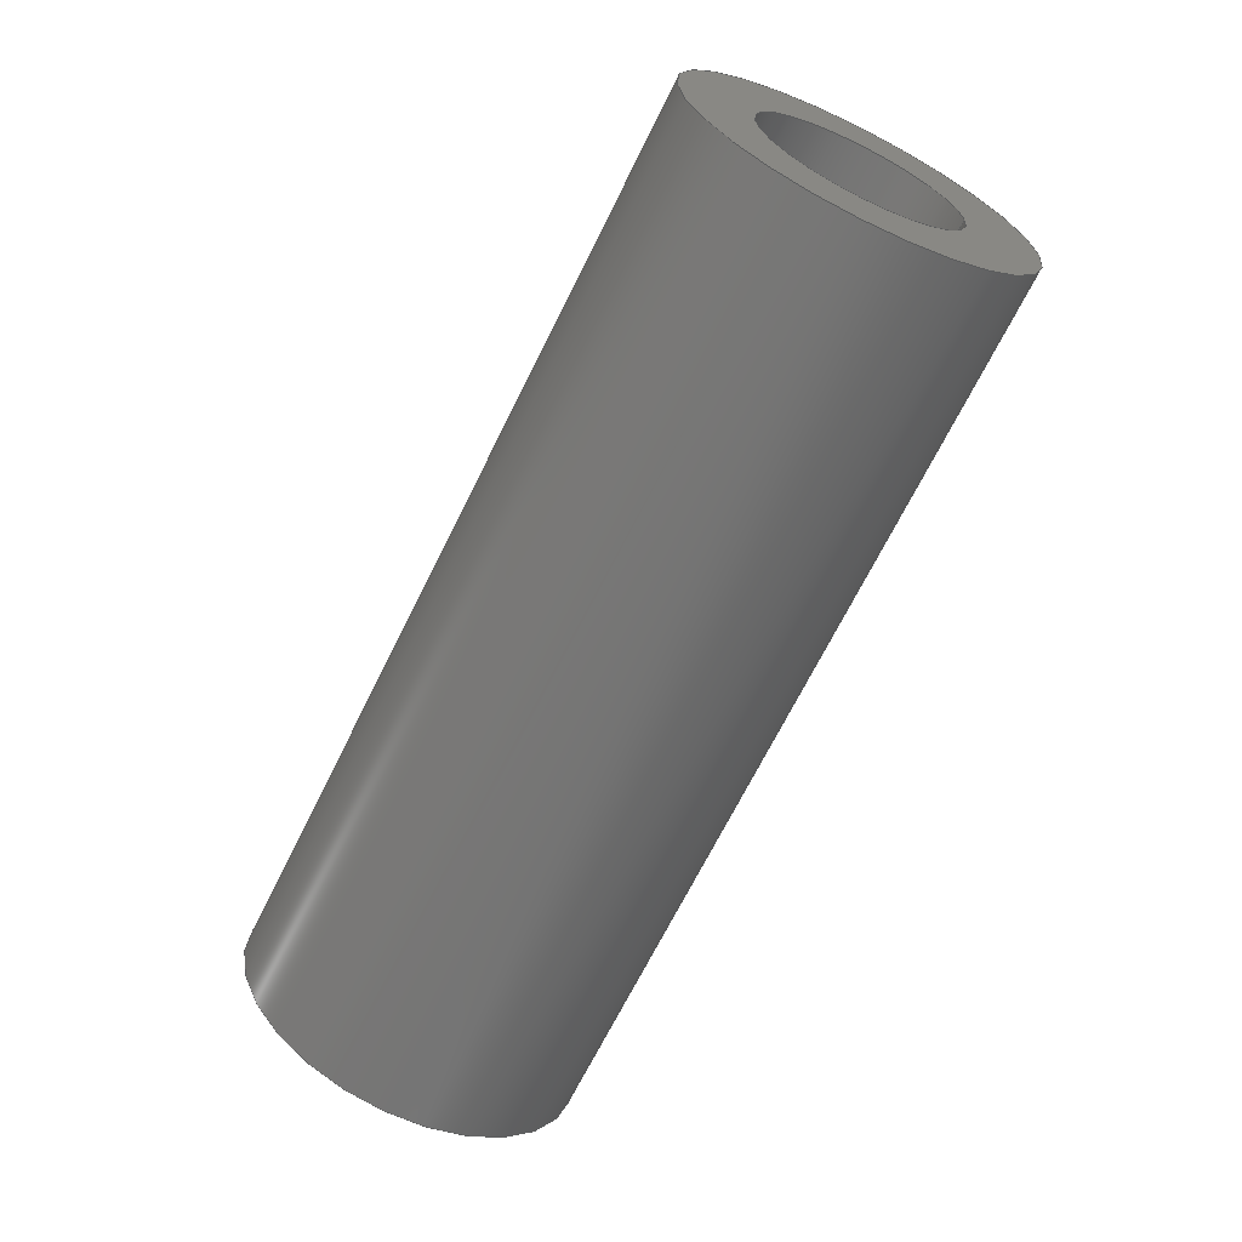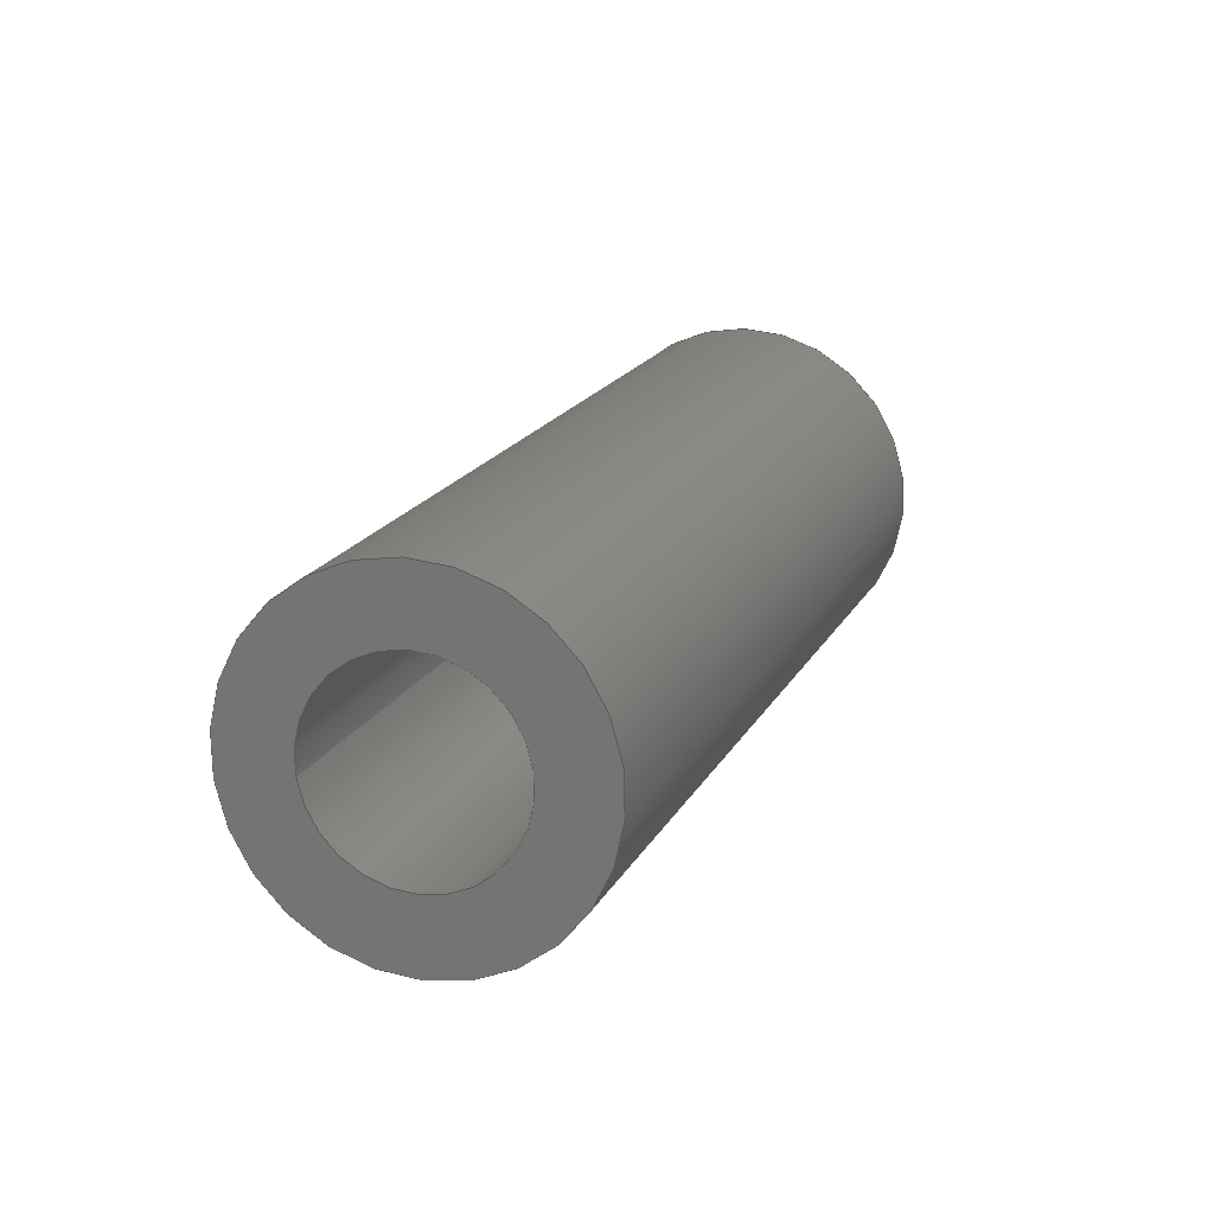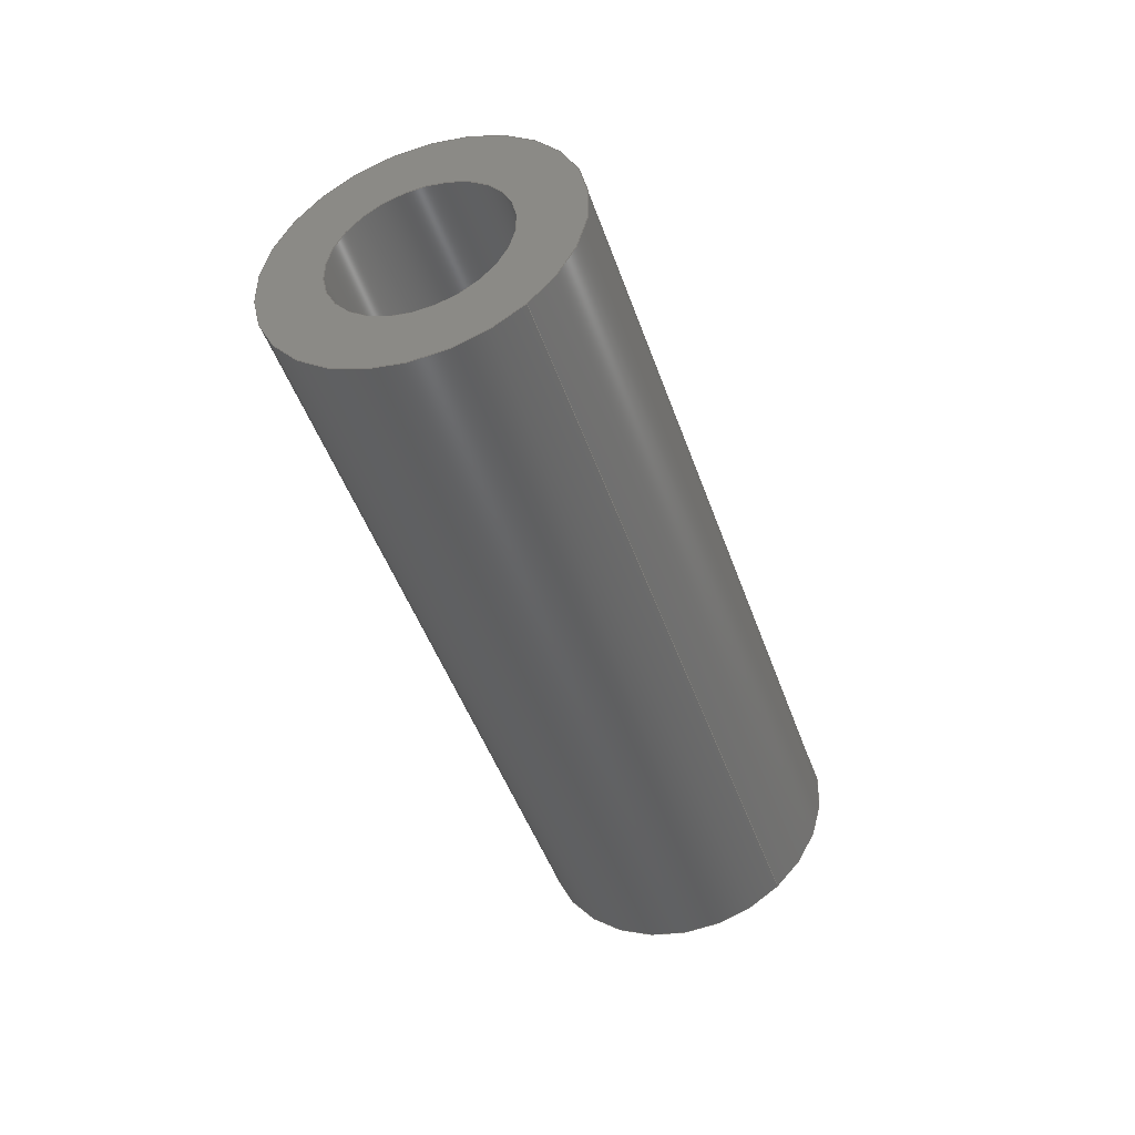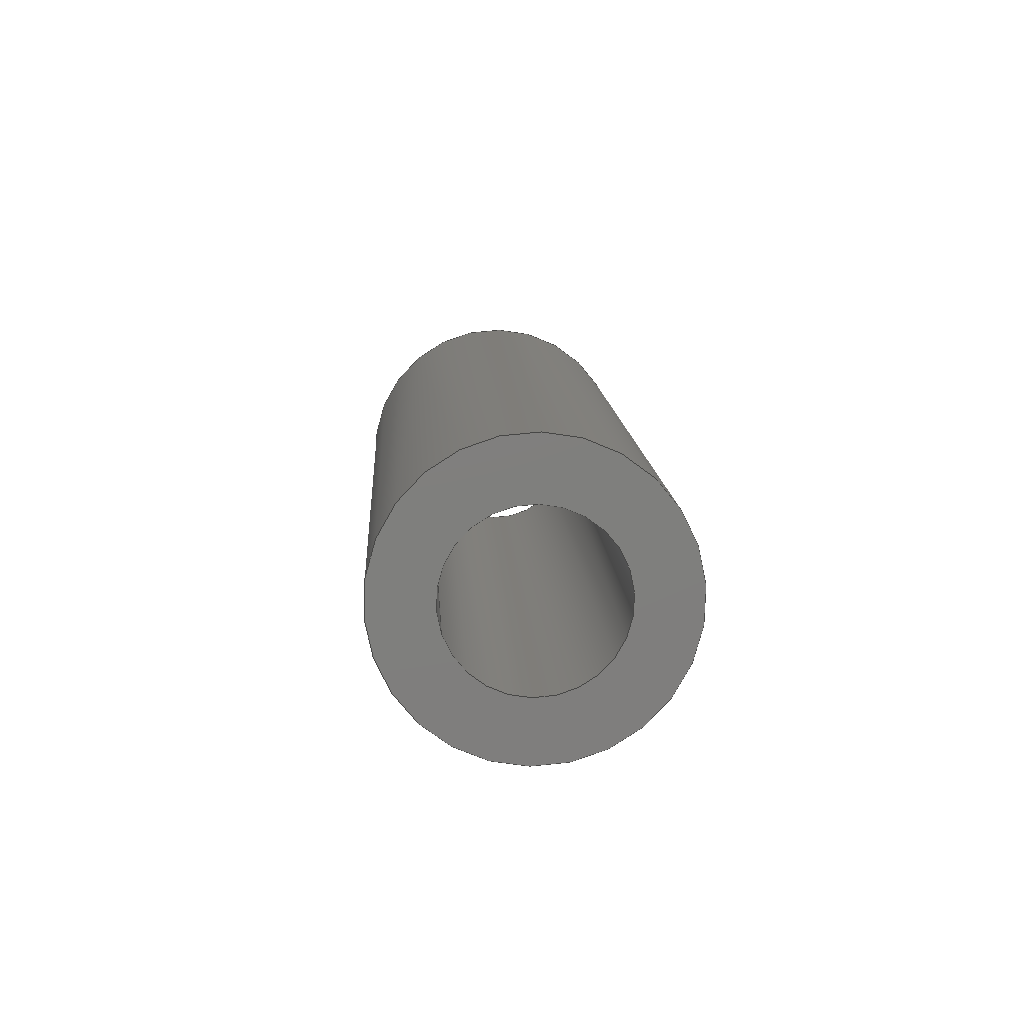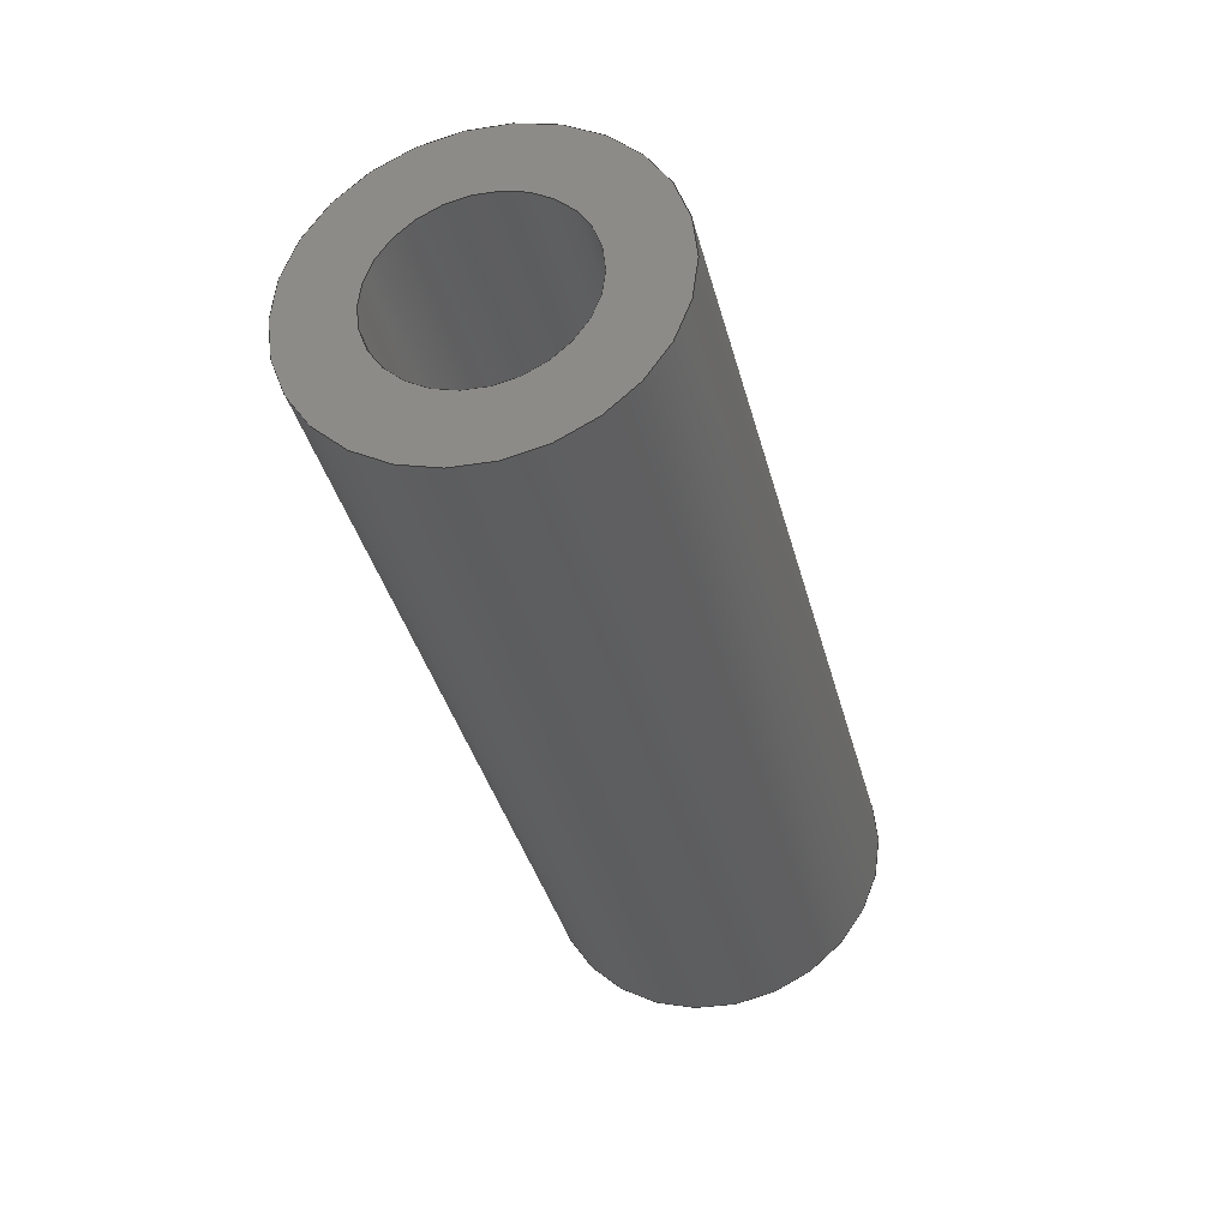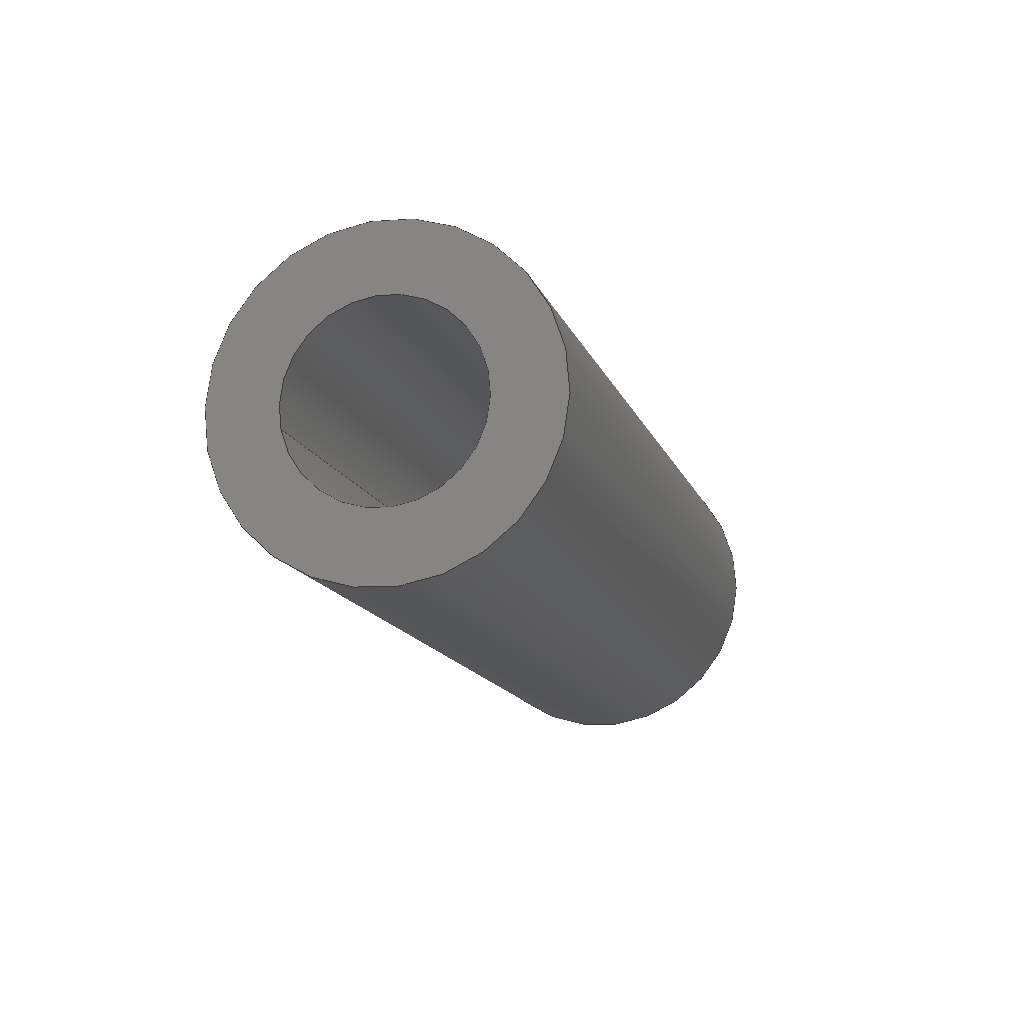
<metadata>
{"format":"step","ext":"step","renderer":"f3d","projection":"perspective","resolution":1024,"background":"white","views":[{"elev":73.2,"azim":32.7,"up":"+Y"},{"elev":55.5,"azim":-156.4,"up":"+Y"},{"elev":13.2,"azim":32.0,"up":"+Z"},{"elev":-42.8,"azim":175.0,"up":"+Z"},{"elev":2.8,"azim":-163.8,"up":"+Y"},{"elev":24.3,"azim":-161.9,"up":"+Y"}]}
</metadata>
<code>
ISO-10303-21;
DATA;
#1=PROPERTY_DEFINITION_REPRESENTATION(#5,#3);
#2=PROPERTY_DEFINITION_REPRESENTATION(#6,#4);
#3=REPRESENTATION('',(#7),#108);
#4=REPRESENTATION('',(#8),#108);
#5=PROPERTY_DEFINITION('pmi validation property','',#113);
#6=PROPERTY_DEFINITION('pmi validation property','',#113);
#7=VALUE_REPRESENTATION_ITEM('number of annotations',COUNT_MEASURE(0));
#8=VALUE_REPRESENTATION_ITEM('number of views',COUNT_MEASURE(0));
#9=SHAPE_REPRESENTATION_RELATIONSHIP('','',#66,#10);
#10=ADVANCED_BREP_SHAPE_REPRESENTATION('',(#64),#108);
#11=CYLINDRICAL_SURFACE('',#74,0.001191);
#12=CYLINDRICAL_SURFACE('',#75,0.0006906);
#13=ORIENTED_EDGE('',*,*,#21,.T.);
#14=ORIENTED_EDGE('',*,*,#22,.F.);
#15=ORIENTED_EDGE('',*,*,#23,.T.);
#16=ORIENTED_EDGE('',*,*,#24,.T.);
#17=ORIENTED_EDGE('',*,*,#24,.F.);
#18=ORIENTED_EDGE('',*,*,#22,.T.);
#19=ORIENTED_EDGE('',*,*,#23,.F.);
#20=ORIENTED_EDGE('',*,*,#21,.F.);
#21=EDGE_CURVE('',#25,#25,#29,.T.);
#22=EDGE_CURVE('',#26,#26,#30,.T.);
#23=EDGE_CURVE('',#27,#27,#31,.F.);
#24=EDGE_CURVE('',#28,#28,#32,.T.);
#25=VERTEX_POINT('',#97);
#26=VERTEX_POINT('',#99);
#27=VERTEX_POINT('',#102);
#28=VERTEX_POINT('',#104);
#29=CIRCLE('',#69,0.0006906);
#30=CIRCLE('',#70,0.001191);
#31=CIRCLE('',#72,0.0006906);
#32=CIRCLE('',#73,0.001191);
#33=EDGE_LOOP('',(#13));
#34=EDGE_LOOP('',(#14));
#35=EDGE_LOOP('',(#15));
#36=EDGE_LOOP('',(#16));
#37=EDGE_LOOP('',(#17));
#38=EDGE_LOOP('',(#18));
#39=EDGE_LOOP('',(#19));
#40=EDGE_LOOP('',(#20));
#41=FACE_BOUND('',#33,.T.);
#42=FACE_BOUND('',#34,.T.);
#43=FACE_BOUND('',#35,.T.);
#44=FACE_BOUND('',#36,.T.);
#45=FACE_BOUND('',#37,.T.);
#46=FACE_BOUND('',#38,.T.);
#47=FACE_BOUND('',#39,.T.);
#48=FACE_BOUND('',#40,.T.);
#49=PLANE('',#68);
#50=PLANE('',#71);
#51=ADVANCED_FACE('',(#41,#42),#49,.T.);
#52=ADVANCED_FACE('',(#43,#44),#50,.F.);
#53=ADVANCED_FACE('',(#45,#46),#11,.T.);
#54=ADVANCED_FACE('',(#47,#48),#12,.F.);
#55=CLOSED_SHELL('',(#51,#52,#53,#54));
#56=STYLED_ITEM('',(#57),#64);
#57=PRESENTATION_STYLE_ASSIGNMENT((#58));
#58=SURFACE_STYLE_USAGE(.BOTH.,#59);
#59=SURFACE_SIDE_STYLE('',(#60));
#60=SURFACE_STYLE_FILL_AREA(#61);
#61=FILL_AREA_STYLE('',(#62));
#62=FILL_AREA_STYLE_COLOUR('',#63);
#63=DRAUGHTING_PRE_DEFINED_COLOUR('black');
#64=MANIFOLD_SOLID_BREP('Spring Pin, 1/8-in OD, 1/4-in L',#55);
#65=SHAPE_DEFINITION_REPRESENTATION(#113,#66);
#66=SHAPE_REPRESENTATION('Spring Pin, 1/8-in OD, 1/4-in L',(#67),#108);
#67=AXIS2_PLACEMENT_3D('',#94,#76,#77);
#68=AXIS2_PLACEMENT_3D('',#95,#78,#79);
#69=AXIS2_PLACEMENT_3D('',#96,#80,#81);
#70=AXIS2_PLACEMENT_3D('',#98,#82,#83);
#71=AXIS2_PLACEMENT_3D('',#100,#84,#85);
#72=AXIS2_PLACEMENT_3D('',#101,#86,#87);
#73=AXIS2_PLACEMENT_3D('',#103,#88,#89);
#74=AXIS2_PLACEMENT_3D('',#105,#90,#91);
#75=AXIS2_PLACEMENT_3D('',#106,#92,#93);
#76=DIRECTION('',(0,0,1));
#77=DIRECTION('',(1,0,0));
#78=DIRECTION('',(-1.848e-18,-0.5878,0.809));
#79=DIRECTION('',(0.3897,0.7451,0.5413));
#80=DIRECTION('',(1.848e-18,0.5878,-0.809));
#81=DIRECTION('',(0.9209,-0.3153,-0.2291));
#82=DIRECTION('',(1.848e-18,0.5878,-0.809));
#83=DIRECTION('',(0.9209,-0.3153,-0.2291));
#84=DIRECTION('',(-1.848e-18,-0.5878,0.809));
#85=DIRECTION('',(0.3897,0.7451,0.5413));
#86=DIRECTION('',(1.848e-18,0.5878,-0.809));
#87=DIRECTION('',(0.9209,-0.3153,-0.2291));
#88=DIRECTION('',(1.848e-18,0.5878,-0.809));
#89=DIRECTION('',(0.9209,-0.3153,-0.2291));
#90=DIRECTION('',(-1.848e-18,-0.5878,0.809));
#91=DIRECTION('',(0.9209,-0.3153,-0.2291));
#92=DIRECTION('',(-1.848e-18,-0.5878,0.809));
#93=DIRECTION('',(0.9209,-0.3153,-0.2291));
#94=CARTESIAN_POINT('',(0,0,0));
#95=CARTESIAN_POINT('',(-0.06237,-0.1882,0.05664));
#96=CARTESIAN_POINT('',(-0.05195,-0.1917,0.05405));
#97=CARTESIAN_POINT('',(-0.05132,-0.1919,0.05389));
#98=CARTESIAN_POINT('',(-0.05195,-0.1917,0.05405));
#99=CARTESIAN_POINT('',(-0.05086,-0.1921,0.05378));
#100=CARTESIAN_POINT('',(-0.06237,-0.1844,0.0515));
#101=CARTESIAN_POINT('',(-0.05195,-0.188,0.04891));
#102=CARTESIAN_POINT('',(-0.05132,-0.1882,0.04875));
#103=CARTESIAN_POINT('',(-0.05195,-0.188,0.04891));
#104=CARTESIAN_POINT('',(-0.05086,-0.1884,0.04864));
#105=CARTESIAN_POINT('',(-0.05195,-0.188,0.04891));
#106=CARTESIAN_POINT('',(-0.05195,-0.188,0.04891));
#107=MECHANICAL_DESIGN_GEOMETRIC_PRESENTATION_REPRESENTATION('',(#56),#108);
#108=(
GEOMETRIC_REPRESENTATION_CONTEXT(3)
GLOBAL_UNCERTAINTY_ASSIGNED_CONTEXT((#109))
GLOBAL_UNIT_ASSIGNED_CONTEXT((#112,#111,#110))
REPRESENTATION_CONTEXT('Spring Pin, 1/8-in OD, 1/4-in L',
'TOP_LEVEL_ASSEMBLY_PART')
);
#109=UNCERTAINTY_MEASURE_WITH_UNIT(LENGTH_MEASURE(5e-06),#112,
'DISTANCE_ACCURACY_VALUE','Maximum Tolerance applied to model');
#110=(
NAMED_UNIT(*)
SI_UNIT($,.STERADIAN.)
SOLID_ANGLE_UNIT()
);
#111=(
NAMED_UNIT(*)
PLANE_ANGLE_UNIT()
SI_UNIT($,.RADIAN.)
);
#112=(
LENGTH_UNIT()
NAMED_UNIT(*)
SI_UNIT($,.METRE.)
);
#113=PRODUCT_DEFINITION_SHAPE('','',#114);
#114=PRODUCT_DEFINITION('','',#116,#115);
#115=PRODUCT_DEFINITION_CONTEXT('',#122,'design');
#116=PRODUCT_DEFINITION_FORMATION_WITH_SPECIFIED_SOURCE('','',#118,
 .NOT_KNOWN.);
#117=PRODUCT_RELATED_PRODUCT_CATEGORY('','',(#118));
#118=PRODUCT('Spring Pin, 1/8-in OD, 1/4-in L',
'Spring Pin, 1/8-in OD, 1/4-in L','Spring Pin, 1/8-in OD, 1/4-in L',(#120));
#119=PRODUCT_CATEGORY('','');
#120=PRODUCT_CONTEXT('',#122,'mechanical');
#121=APPLICATION_PROTOCOL_DEFINITION('international standard',
'automotive_design',2010,#122);
#122=APPLICATION_CONTEXT(
'core data for automotive mechanical design processes');
ENDSEC;
END-ISO-10303-21;

</code>
